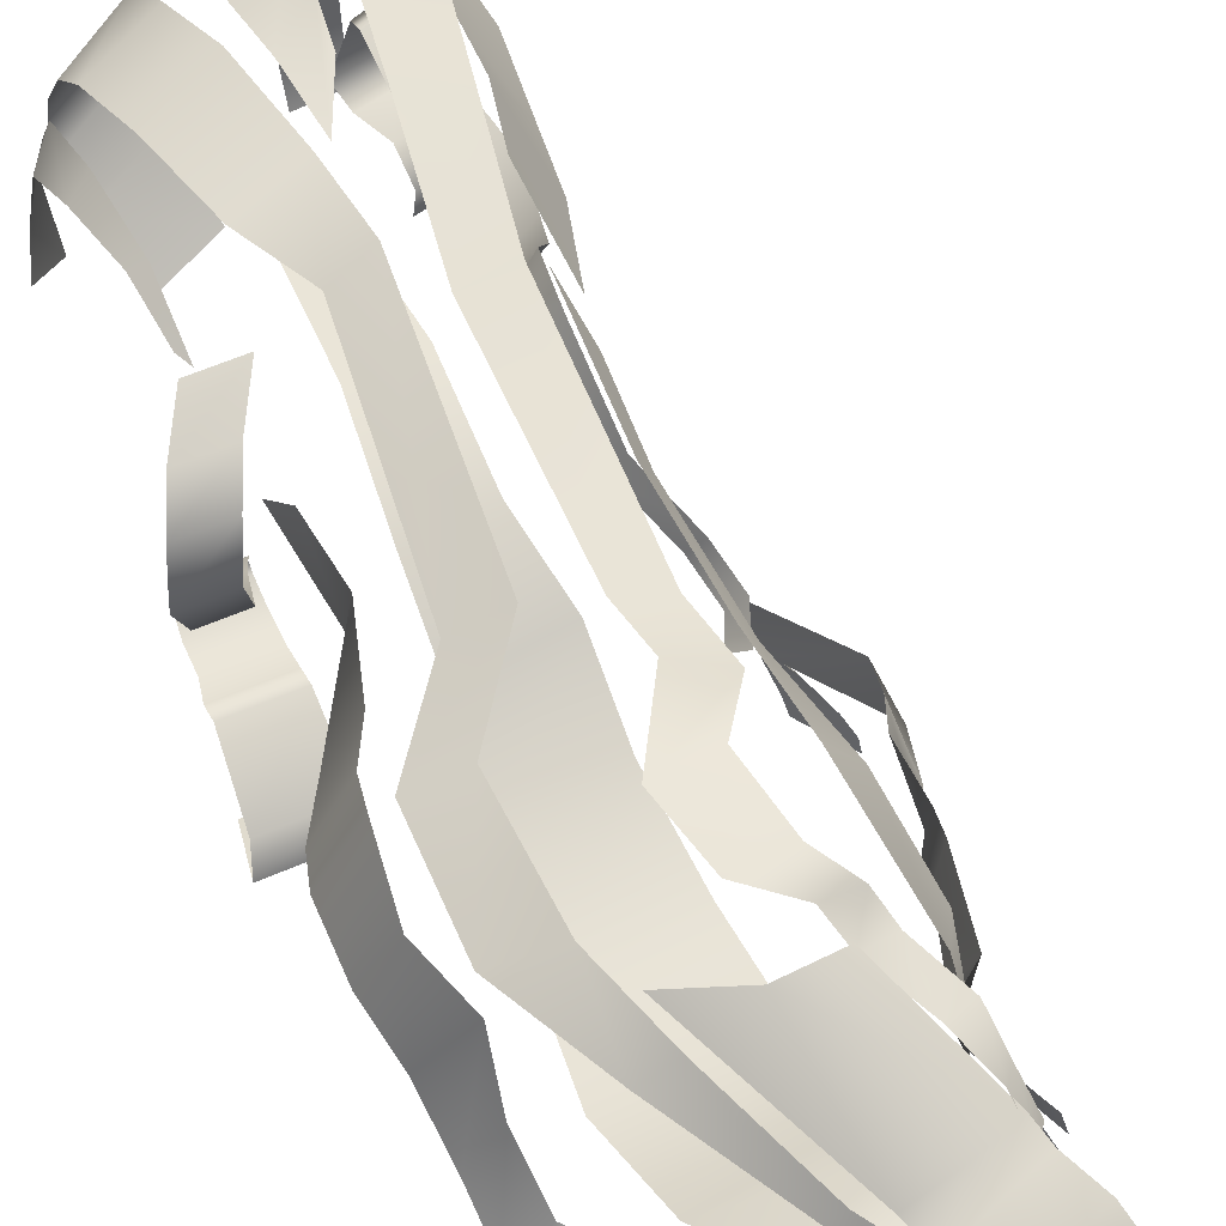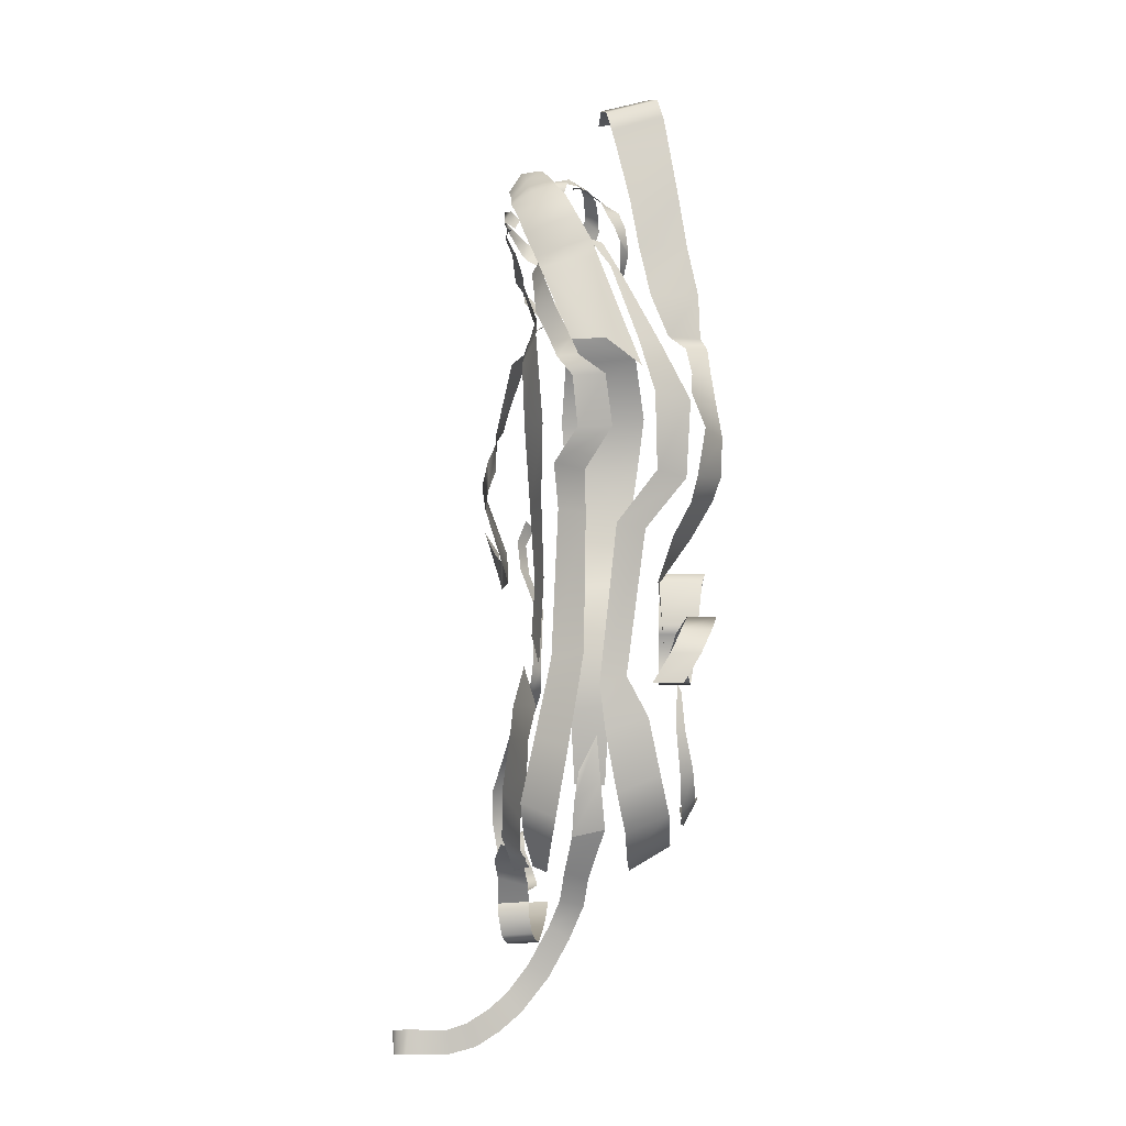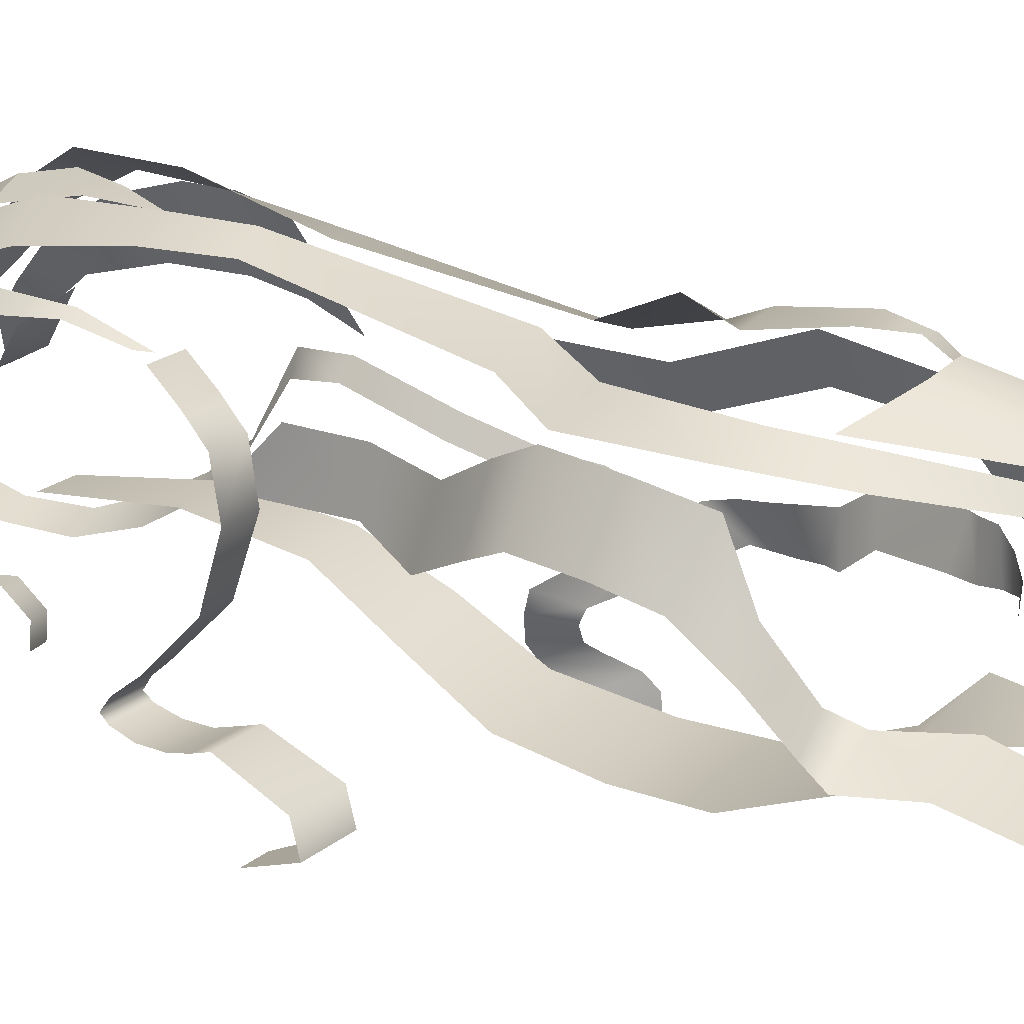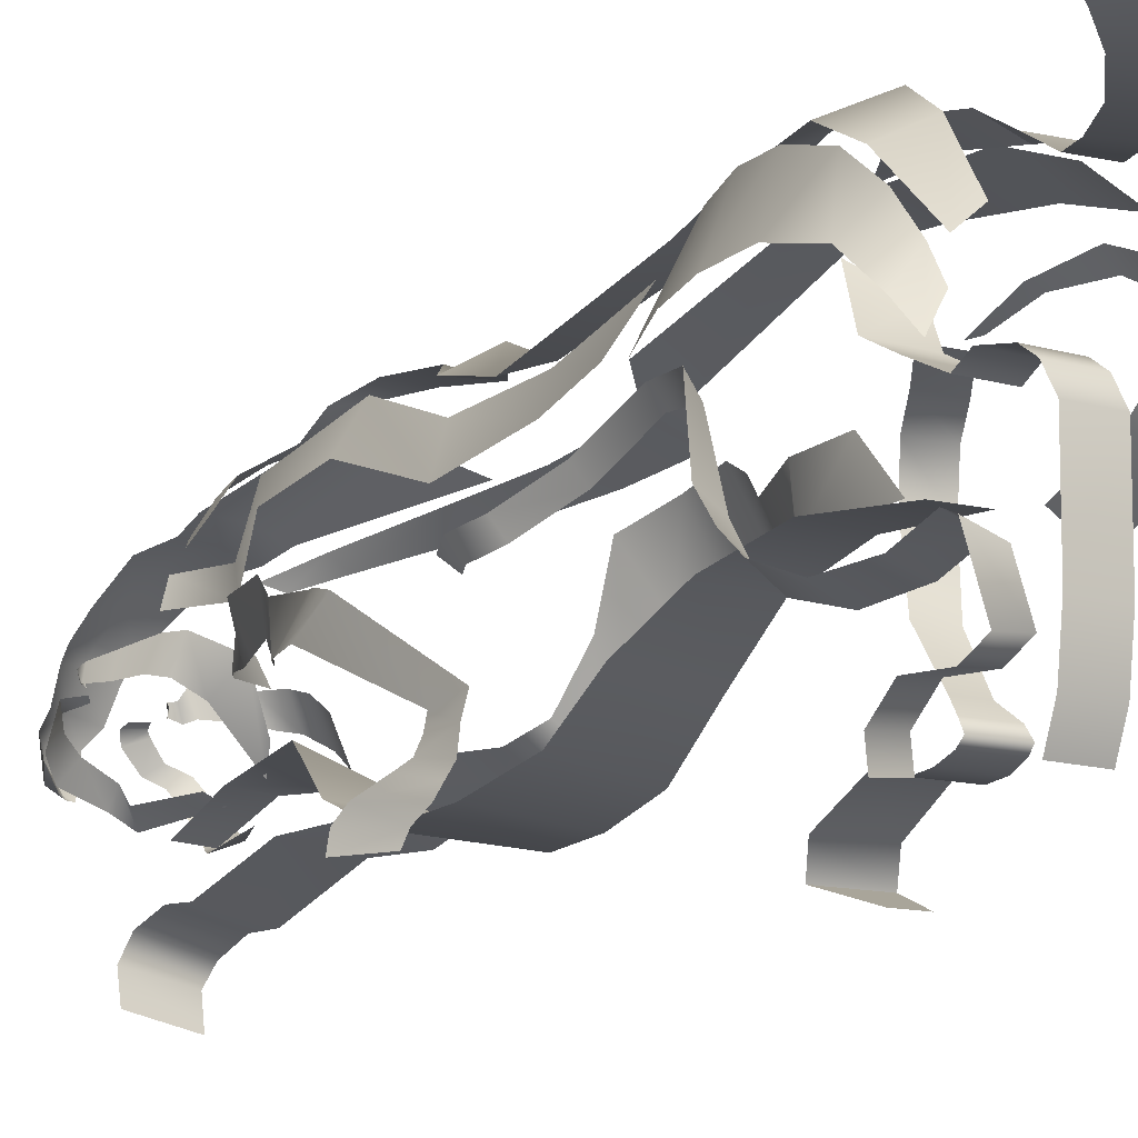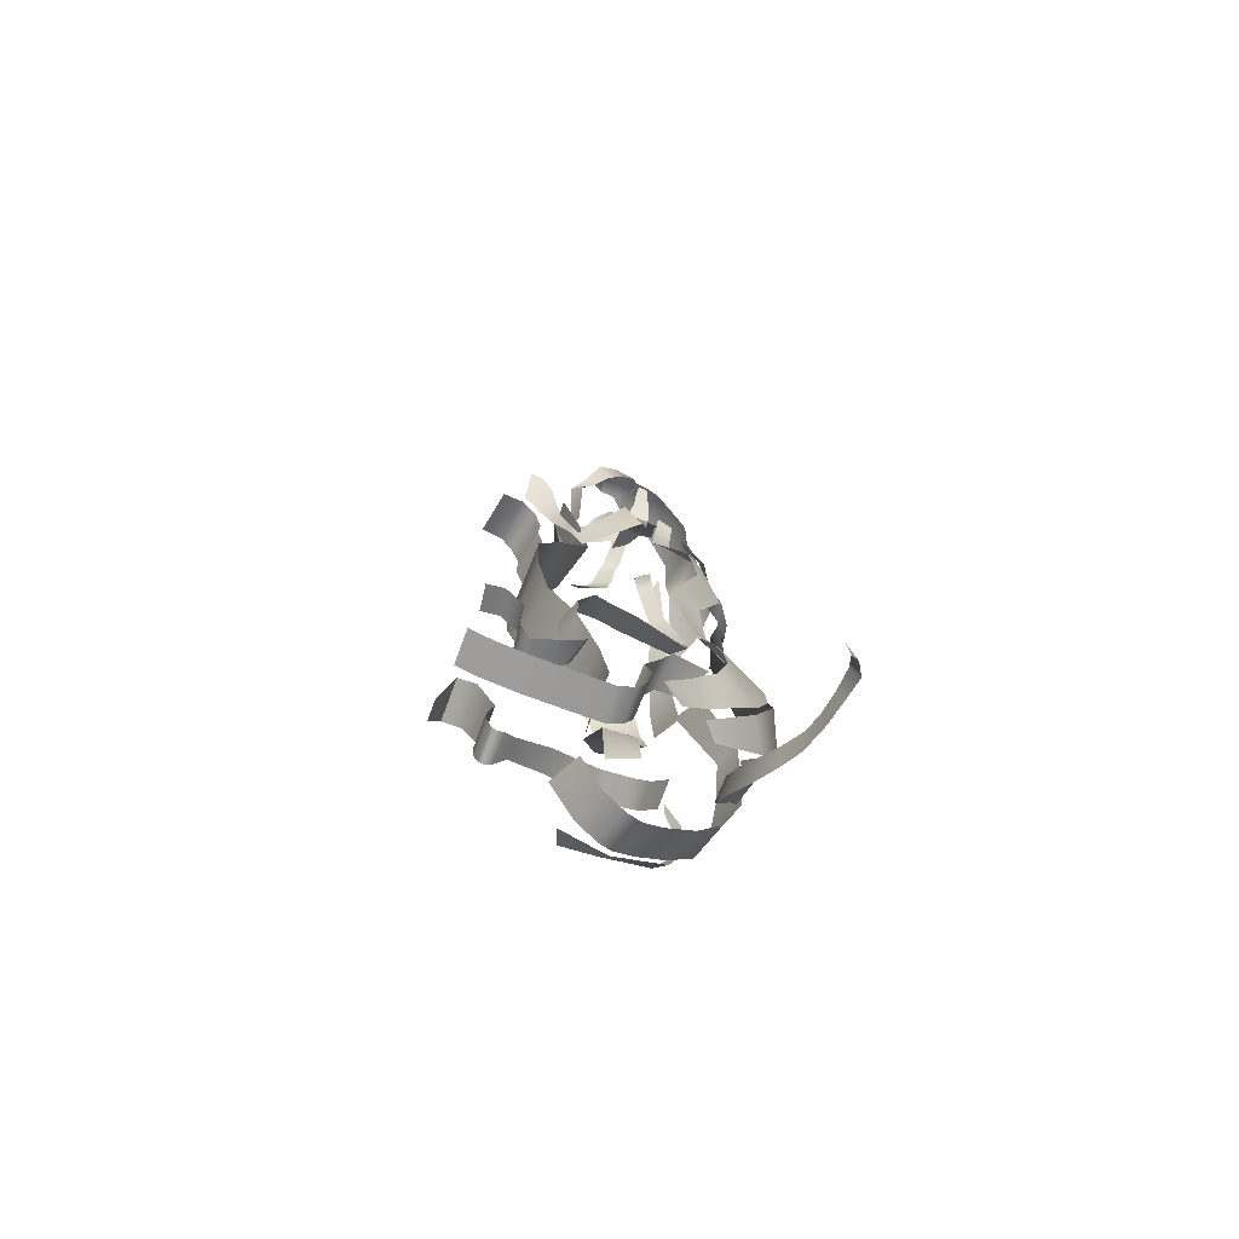
<metadata>
{"format":"obj","ext":"obj","renderer":"f3d","projection":"perspective","resolution":1024,"background":"white","views":[{"elev":55.1,"azim":-25.1,"up":"+Y"},{"elev":5.0,"azim":-175.8,"up":"+Z"},{"elev":17.3,"azim":-59.7,"up":"+Y"},{"elev":-12.1,"azim":148.5,"up":"+Y"},{"elev":-74.2,"azim":69.6,"up":"+Z"}]}
</metadata>
<code>
g default
v 43.72 103.7 214.8
v 46.4 92.61 215.1
v 30.06 138.1 -32.17
v 36.5 119 -15.83
v 36.1 91.51 185.5
v 34.43 104.1 190.6
v 32.57 128.2 178.9
v 42.8 114 161.1
v 27.22 141.4 123.9
v 40.74 120.7 121.6
v 29.69 124.1 74.94
v 38.89 103.2 68.8
v 34.96 111.2 18.14
v 27.79 127 23.28
v 29.42 118.9 230.7
v 36.36 113.3 218.9
v 9.05 168 -79.9
v 31.23 156.5 -76.07
v 19.98 142.4 98.31
v -0.368 154.4 94.36
v 4.138 152.9 121.6
v -17.66 151.1 122.2
v 20.94 152 -25.57
v 0.01605 155.2 -21.26
v 17.74 136.1 68.99
v -0.3824 142.5 66.24
v 21.12 154.5 -147.1
v 39.72 144.7 -141.6
v 26.11 125.3 -171.4
v 36.08 116.5 -169.8
v 40.42 156.6 -118.8
v 16.99 167.6 -125.9
v 22.2 138.2 174.5
v 8.974 141.4 177.3
v 32.35 131.2 193.9
v 19.86 136.8 198.8
v 34.43 121.4 207.2
v 27.32 129.8 216.5
v 7.195 155.7 153.7
v 17.63 148.2 165.7
v 3.832 151.1 167
v -13.48 155.6 154.8
v 27.98 76.59 189.1
v 21.9 67.62 190.6
v 70.82 -6.064 27.1
v 82.87 -6.368 45.33
v 64.75 74.55 89.29
v 69.7 72.4 77.11
v 72.27 69 63.66
v 75.85 56.44 78.32
v 71.73 56.17 95.93
v 65.46 57.8 108.9
v 60.14 35.53 10.57
v 65.79 24.79 5.266
v 65.64 24.57 24.88
v 61.25 32.26 30.17
v 67 14.98 5.087
v 68.49 9.832 8.587
v 72.39 14.5 29.65
v 68.33 18.31 25.26
v 68.67 4.829 14.63
v 69.87 -0.1452 23.58
v 81.56 1.764 45.29
v 78.4 8.277 40.64
v 59.76 86.6 128.6
v 64.03 77.03 113.9
v 60.87 58.05 115.8
v 56.11 68.55 129.8
v 44.05 88.26 167.6
v 52.41 86.66 160.9
v 46.38 68.67 157
v 42.94 67.87 168.1
v 38.57 81.39 181.6
v 41.36 87.58 175.2
v 42.41 68.02 176.4
v 37.83 68.17 183.9
v 35.43 54.3 289.4
v 54.26 55.94 275.5
v -35.39 131.5 160.3
v 8.865 145.2 176.7
v 29.12 70.26 286
v 54.21 71.51 272
v -1.696 116.4 242
v 33.58 119.4 229.7
v 16.07 100.1 271.8
v 47.38 101.3 258.6
v 40.48 45.28 281.6
v 47.79 47.18 278.5
v 44.7 45.28 279.7
v 47.71 51.05 288.7
v 43.69 72.96 282.6
v 31.91 104.4 266
v 16.44 119.5 236
v -13.32 143.9 177.3
v 34.68 63.36 290.2
v 47.83 62.35 288.5
v 55.87 64.85 276.3
v 25.55 83.65 281.9
v 40.58 86.91 277.6
v 52.89 84.9 268.2
v 7.329 113.4 257.3
v 24.44 117 251.5
v 40.83 115.6 244.7
v -6.695 121.3 230.2
v 12.04 125.8 227.7
v 29.95 125.9 222.2
v 22.97 89.88 278.7
v 38.27 93.48 273.9
v 51.66 91.13 265.1
v -13.67 154.7 -135.9
v 7.214 159.5 -140
v -2.332 144.8 -170.5
v 13.22 145.8 -166.8
v 1.298 133.5 -191.3
v 16.87 134.5 -187.7
v 10.85 130.8 -214.3
v 23.99 132.5 -205.3
v 24.77 129.8 -240.8
v 37.91 131.5 -231.8
v 42.33 134.8 -263.2
v 51.5 135.5 -249.9
v 71.11 147.4 -282.9
v 76.77 148.1 -267
v 102.3 156 -286.1
v 100.5 153.4 -270.4
v 124.7 149.8 -288.8
v 125.5 148.2 -272.8
v 63.75 141.6 -259.9
v 56.28 140.9 -274.4
v 87.83 152.3 -286.4
v 89.18 151.2 -270.6
v 115.3 159.1 -285.4
v 122.7 154.7 -286.9
v 121.9 153.1 -270.9
v 114 154.9 -269.7
v -8.489 158.5 -74.03
v 2.829 161.5 -97.06
v -11.11 160.8 -102.8
v 5.483 164.6 -116.1
v 48.15 71.42 256.9
v 51.29 72.71 251.7
v 47.57 36.6 245.1
v 48.95 43.55 235
v 40.49 30.09 238.7
v 46.37 36.71 232.2
v 17.25 38.18 226.3
v 27.03 41.46 223.1
v 59.64 56.02 263.6
v 58.38 60.56 253.2
v 54.38 68.73 263.1
v 58.77 71.48 255.7
v 55.59 52.74 247
v 59.21 44.95 256.2
v 25.25 70.8 277
v 18.55 71.17 275.2
v 7.548 44.27 275
v -1.16 47.72 270.8
v 7.245 30.48 259.9
v -2.403 32.94 251.9
v 13.94 26.78 245.1
v 1.927 35.39 237.3
v 24.83 64.04 282.8
v 15.67 67.45 280.9
v 26.64 69.06 280.2
v 16.4 69.91 281.5
v 11.04 59.93 280.3
v 16.46 55.86 285.2
v 9.69 51.92 281.2
v 2.925 55.73 276.6
v 7.06 37.16 265.2
v -2.068 40.76 262.1
v -76.14 -7.296 14.1
v -46.22 -7.296 14.1
v -74.25 5.46 9.162
v -44.14 5.46 9.162
v -71.45 18.62 -19.36
v -44.14 18.62 -19.36
v -71.32 16.69 -26.68
v -44.14 16.69 -26.68
v -68.76 14.26 -36.82
v -44.14 14.26 -36.82
v -68.45 15.07 -47.89
v -44.14 15.07 -47.89
v -67.24 18.28 -57.96
v -44.14 18.28 -57.96
v -66.53 21.57 -61.92
v -44.14 21.57 -61.92
v -66.03 27.06 -58.04
v -44.89 27.06 -58.04
v -63.37 34.37 -48.77
v -48.75 34.37 -48.77
v -74.31 60.04 -20.52
v -56.96 60.04 -20.52
v -83.97 92.1 -5.582
v -64.55 92.1 -5.582
v -81.07 112.7 -11.48
v -61.08 112.7 -11.48
v -63.02 128.8 -44.56
v -43.03 128.8 -44.56
v -70.46 -15.94 -10.83
v -55.22 -15.94 -10.83
v -74.42 121.9 -25.71
v -54.43 121.9 -25.71
v -64.25 138.7 -73.22
v -58.55 141.2 -71.32
v -69.43 138.1 -98.75
v -61.45 144.7 -102.1
v -71.08 126.9 -120.1
v -62.17 133.6 -129.8
v -72.41 71 -130.9
v -59.64 67.14 -139.5
v -71.33 95.47 -129.2
v -63 98.72 -144.6
v -70.17 110.9 -127.1
v -61.57 115.8 -139.9
v -61.64 132.1 -49.93
v -58.91 131.5 -44.12
v 53.02 74.51 249.8
v 53.92 78.37 250
v 50.91 73.23 215.4
v 44.51 86.71 217.9
v 57.38 74.36 243.9
v 55.81 81.45 244.7
v 55.6 75.54 248.9
v 55.74 80.17 251
v 50.02 84.09 234
v 52.97 73.83 233.7
v 15.57 43.52 205
v 20.27 52.97 193.8
v 37.26 64.19 201.3
v 31.07 76.36 188.3
v 45.78 71.51 208.5
v 43.95 84.94 202
v 12.81 72.99 275.7
v 12.3 76.65 275.3
v -17.43 69.89 261.3
v -9.47 81.44 261.2
v 6.36 71.97 277.5
v 8.279 79.12 277.3
v 11.42 73.6 277.6
v 12.3 78.19 277
v -18.77 50.25 214.7
v -18.44 70.54 228.6
v -23.74 60 234.7
v -18.98 78.65 242.3
v -21.85 67.6 251.5
v -15.7 81.14 250.6
v -6.082 83.39 268
v 5.766 83.51 276.1
v 2.999 73.45 274.2
v -8.841 72.12 266.1
v -27.47 27.33 166.1
v 20.42 31.17 161.7
v -8.846 64.22 -124.8
v 12.1 64.22 -124.8
v -16.81 42.15 191.1
v 18.13 51.86 184.2
v -0.96 43.28 227.9
v 23.74 42.54 215.7
v 9.18 29.23 247.9
v 30.28 28.43 237.4
v 24.2 16.42 121.2
v -32.97 14.81 123.9
v 19.3 27.2 41.46
v -22.73 21.07 45.78
v -28.5 15.15 87.19
v 21.26 18.98 83.69
v -18.43 62.04 -19.45
v -18.79 41.39 10.67
v 20.03 45.69 8.206
v 11.82 64.29 -21.63
v 14.38 69.86 -71.44
v -11.94 68.56 -70.19
v -31.54 -16.18 333
v 0.4531 -10.3 328.6
v -56.93 34.92 273.3
v -23.9 39.02 272.9
v -79.22 71.09 155.4
v -67.11 86.81 155
v -87.08 96.73 113.2
v -76.21 124.3 120.3
v -86.36 100.6 87.32
v -71.31 127.3 89.28
v -67.16 81.73 46.22
v -55.39 106.8 48.97
v -49.66 90.42 -29.53
v -48.6 113.6 -8.102
v -70.52 46.56 207.8
v -38.64 55.57 208.2
v -62.56 33.81 241.7
v -30.07 40.22 241.7
v -48.71 17.39 315.9
v -14.09 22.45 309.3
v -36.57 -0.1076 345.3
v -2.141 4.712 337
v -82.89 89.31 135.1
v -66.87 115.2 143.3
v -72.05 43.74 178.9
v -76.75 53.64 171.8
v -62.55 64.16 171.8
v -50.66 55.54 180.3
v -41.34 9.559 343.8
v -45.66 17.25 330.9
v -10.71 22.77 321.2
v -6.454 15.87 334.5
v -45.76 111.1 19.57
v -46 87.05 16.05
v -80.96 93.77 71.11
v -67.27 119.8 72.49
v -46.01 119.8 176.3
v -33.07 128 177.6
v -54.4 145.5 -127.7
v -26.59 151.7 -138.7
v -38.21 134.8 56.13
v -20.24 144.2 60.51
v -66.53 128.1 138.1
v -44.15 133.7 143.6
v -27.13 153.1 -36.58
v -10.28 159 -40.59
v -41.34 156.7 -62.4
v -14.16 160.6 -71.29
v -64.23 129.4 88.36
v -45.78 139.2 93.97
v -40.23 54.48 -127.4
v -17.82 64.9 -132.7
v -49.13 153.9 -100.2
v -21.57 162.4 -110.2
v -54.38 96.71 -159
v -27.95 104.1 -173.3
v -9.069 108.2 239
v -0.3967 111.1 241.9
v -20.71 112.1 220.4
v -14.82 119 223.6
v -53.32 87.87 -155.8
v -49.29 72.95 -146.4
v -24.21 81.21 -157.2
v -27.09 95.21 -169.2
v -54.3 129.1 -145
v -54.31 109.4 -156.2
v -27.64 116.2 -171.7
v -27.1 135.7 -160.1
v 37.13 -19.6 -228.8
v 58.04 -19.6 -230.5
v 43.07 70.63 -205.6
v 63.97 70.63 -207.4
v 42.22 98.93 -168.7
v 57.94 110.4 -156.4
v 42.51 75.4 -213.5
v 40.55 73.29 -227.2
v 61.46 73.29 -228.9
v 63.42 75.4 -215.2
v 38.73 68.9 -232.7
v 37.13 58.9 -237.3
v 58.04 58.9 -239
v 59.64 68.9 -234.4
v 37.13 16 -237.4
v 37.13 -5.632 -234.6
v 58.04 -5.632 -236.3
v 58.04 16 -239.1
v 44.91 84.19 -178.6
v 42.98 76.7 -193
v 63.38 79.57 -187.3
v 64.93 86.98 -173
v 32.02 101 -40.19
v 50.36 48.95 -105.3
v 36.68 109 -37.45
v 62.1 54.5 -109.2
v 54.97 70.5 -87.41
v 42.95 63.77 -85.37
v 39.75 108 -60
v 32.36 99.82 -57.93
v 56.35 26.06 -159.2
v 71.75 31.63 -161.4
v 70.72 41.26 -134.5
v 57.6 33.66 -132.3
v 51.31 29.07 -183.5
v 67.58 33.2 -186.4
v 50.49 35.87 -203.4
v 66.77 40 -206.4
v 50.42 33.03 -210.3
v 66.69 37.16 -213.2
v 42.17 13.81 -208.4
v 58.34 11.77 -213.4
v 45.68 6.814 -200.1
v 61.85 4.768 -205.1
v 51.55 6.547 -185.5
v 67.71 4.501 -190.5
v 53.53 -4.383 -175.3
v 69.69 -6.429 -180.3
v 52.43 -15.04 -175.3
v 68.6 -17.08 -180.3
v 38.6 74.59 51.27
v 43.62 80.64 56.86
v 44.23 74.72 39.82
v 49.07 83.07 43.21
v 31.55 88.45 -2.326
v 36.29 96.62 0.7272
v 41.95 77.21 21.4
v 46.74 85.47 24.61
v 30.81 152 -56.48
v 41.98 113.7 -36.86
v 41.43 146.7 -132.1
v 55.67 123.5 -118.5
v 50.59 124.8 -84.12
v 36.29 156.1 -99.1
v 43.34 130.2 -155.9
v 56.74 115.3 -151
v 39.92 101.6 -173.9
v 51.5 86.63 -180.4
v 53.4 99.65 -168.3
v 40.98 114.6 -167
v 48.43 120.9 -61.69
v 35.68 155.7 -78.97
g crouched_techwrap
f 1 2 5 6
f 11 12 13 14
f 6 5 8 7
f 7 8 10 9
f 9 10 12 11
f 14 13 4 3
f 15 16 37 38
f 20 19 25 26
f 22 21 19 20
f 42 39 21 22
f 24 23 18 17
f 26 25 23 24
f 17 18 31 32
f 27 28 30 29
f 32 31 28 27
f 34 33 40 41
f 36 35 33 34
f 38 37 35 36
f 40 39 42 41
f 70 71 68 65
f 72 69 74 75
f 76 73 43 44
f 66 67 52 47
f 49 50 56 53
f 54 55 60 57
f 58 59 64 61
f 62 63 46 45
f 49 48 51 50
f 48 47 52 51
f 54 53 56 55
f 58 57 60 59
f 62 61 64 63
f 66 65 68 67
f 70 69 72 71
f 74 73 76 75
f 104 105 94 79
f 95 96 91 81
f 101 102 93 83
f 107 108 92 85
f 90 77 87 89
f 78 90 89 88
f 91 96 97 82
f 92 108 109 86
f 93 102 103 84
f 94 105 106 80
f 77 90 96 95
f 97 96 90 78
f 81 91 99 98
f 100 99 91 82
f 85 92 102 101
f 103 102 92 86
f 83 93 105 104
f 106 105 93 84
f 98 99 108 107
f 109 108 99 100
f 110 111 113 112
f 112 113 115 114
f 114 115 117 116
f 116 117 119 118
f 118 119 121 120
f 120 121 128 129
f 130 131 125 124
f 124 125 135 132
f 133 134 127 126
f 129 128 123 122
f 122 123 131 130
f 133 132 135 134
f 111 110 138 139
f 139 138 136 137
f 141 140 150 151
f 143 142 144 145
f 145 144 146 147
f 152 153 142 143
f 151 150 148 149
f 149 148 153 152
f 155 165 164 154
f 171 159 158 170
f 159 161 160 158
f 169 157 156 168
f 165 163 162 164
f 163 166 167 162
f 166 169 168 167
f 157 171 170 156
f 172 173 175 174
f 174 175 177 176
f 176 177 179 178
f 178 179 181 180
f 180 181 183 182
f 182 183 185 184
f 184 185 187 186
f 186 187 189 188
f 188 189 191 190
f 190 191 193 192
f 192 193 195 194
f 194 195 197 196
f 202 203 199 198
f 173 172 200 201
f 196 197 203 202
f 204 205 207 206
f 206 207 209 208
f 212 213 211 210
f 214 215 213 212
f 208 209 215 214
f 205 204 216 217
f 219 218 224 225
f 226 227 220 221
f 225 224 222 223
f 223 222 227 226
f 221 220 232 233
f 231 230 228 229
f 233 232 230 231
f 235 241 240 234
f 251 248 237 236
f 241 239 238 240
f 239 249 250 238
f 237 247 246 236
f 245 243 242 244
f 247 245 244 246
f 249 248 251 250
f 265 269 270 264
f 252 253 257 256
f 256 257 259 258
f 258 259 261 260
f 252 263 262 253
f 263 266 267 262
f 272 273 254 255
f 266 265 264 267
f 269 268 271 270
f 271 268 273 272
f 294 295 305 302
f 292 293 277 276
f 288 289 301 298
f 299 300 279 278
f 296 297 281 280
f 280 281 283 282
f 308 309 285 284
f 284 285 306 307
f 290 291 289 288
f 276 277 291 290
f 303 304 293 292
f 274 275 295 294
f 278 279 297 296
f 299 298 301 300
f 303 302 305 304
f 307 306 287 286
f 282 283 309 308
f 326 327 313 312
f 322 323 315 314
f 310 311 317 316
f 314 315 319 318
f 318 319 321 320
f 316 317 323 322
f 312 313 341 338
f 335 336 325 324
f 337 334 328 329
f 320 321 327 326
f 328 339 340 329
f 311 310 332 333
f 333 332 330 331
f 335 334 337 336
f 339 338 341 340
f 353 354 359 356
f 357 358 343 342
f 355 352 349 350
f 351 348 344 345
f 345 344 361 362
f 363 360 346 347
f 349 348 351 350
f 353 352 355 354
f 357 356 359 358
f 361 360 363 362
f 369 365 367 368
f 371 369 368 370
f 364 371 370 366
f 374 375 372 373
f 367 365 375 374
f 373 372 376 377
f 377 376 378 379
f 379 378 380 381
f 381 380 382 383
f 383 382 384 385
f 385 384 386 387
f 387 386 388 389
f 389 388 390 391
f 394 395 393 392
f 398 399 395 394
f 364 366 397 396
f 396 397 399 398
f 400 401 412 413
f 405 404 403 402
f 402 403 407 406
f 406 407 410 411
f 411 410 409 408
f 413 412 404 405

</code>
